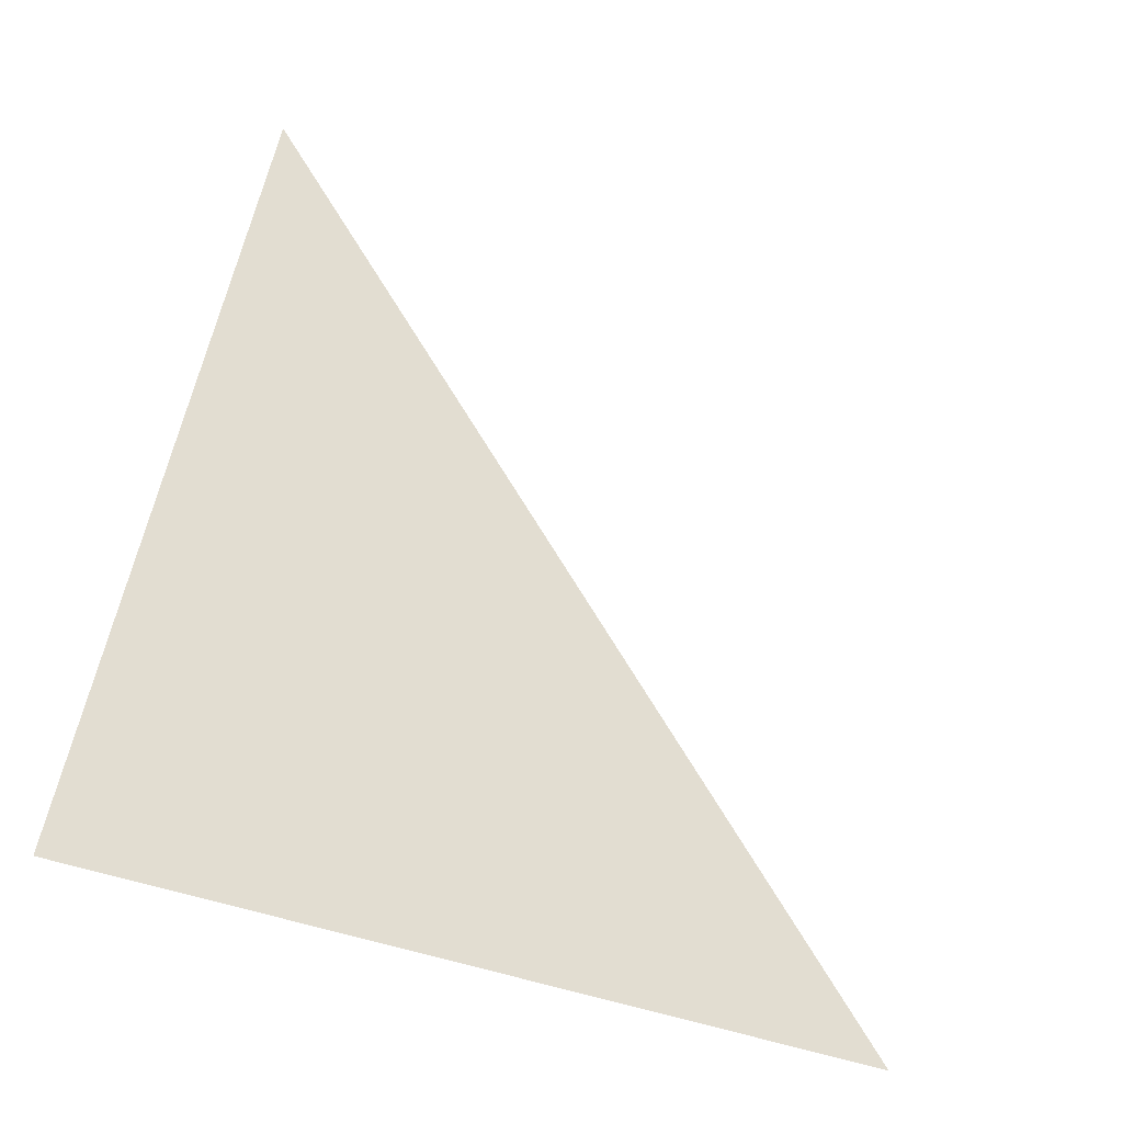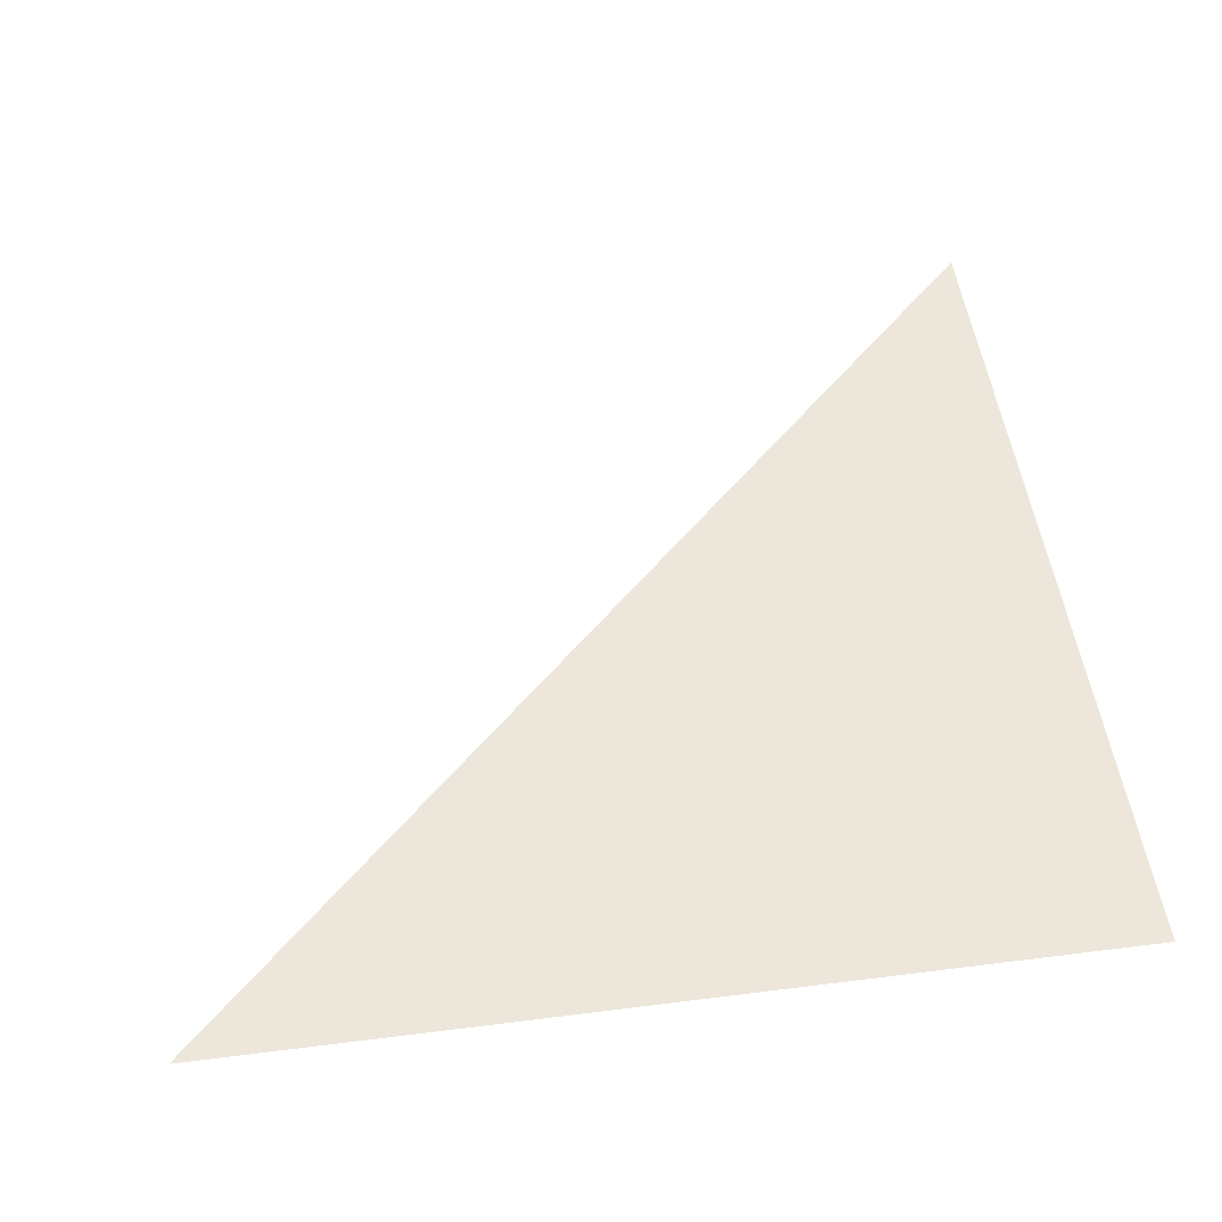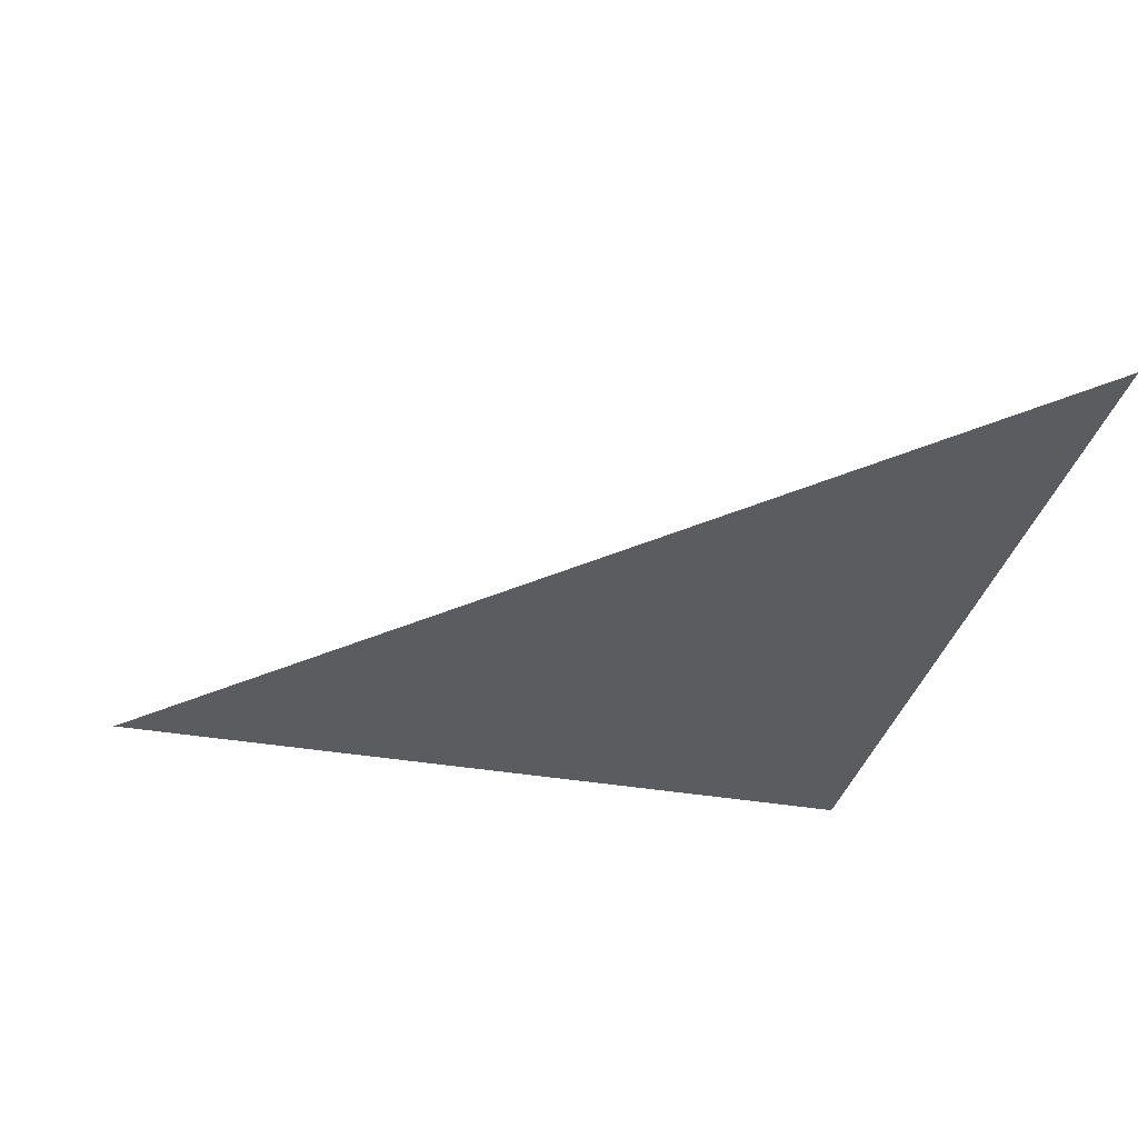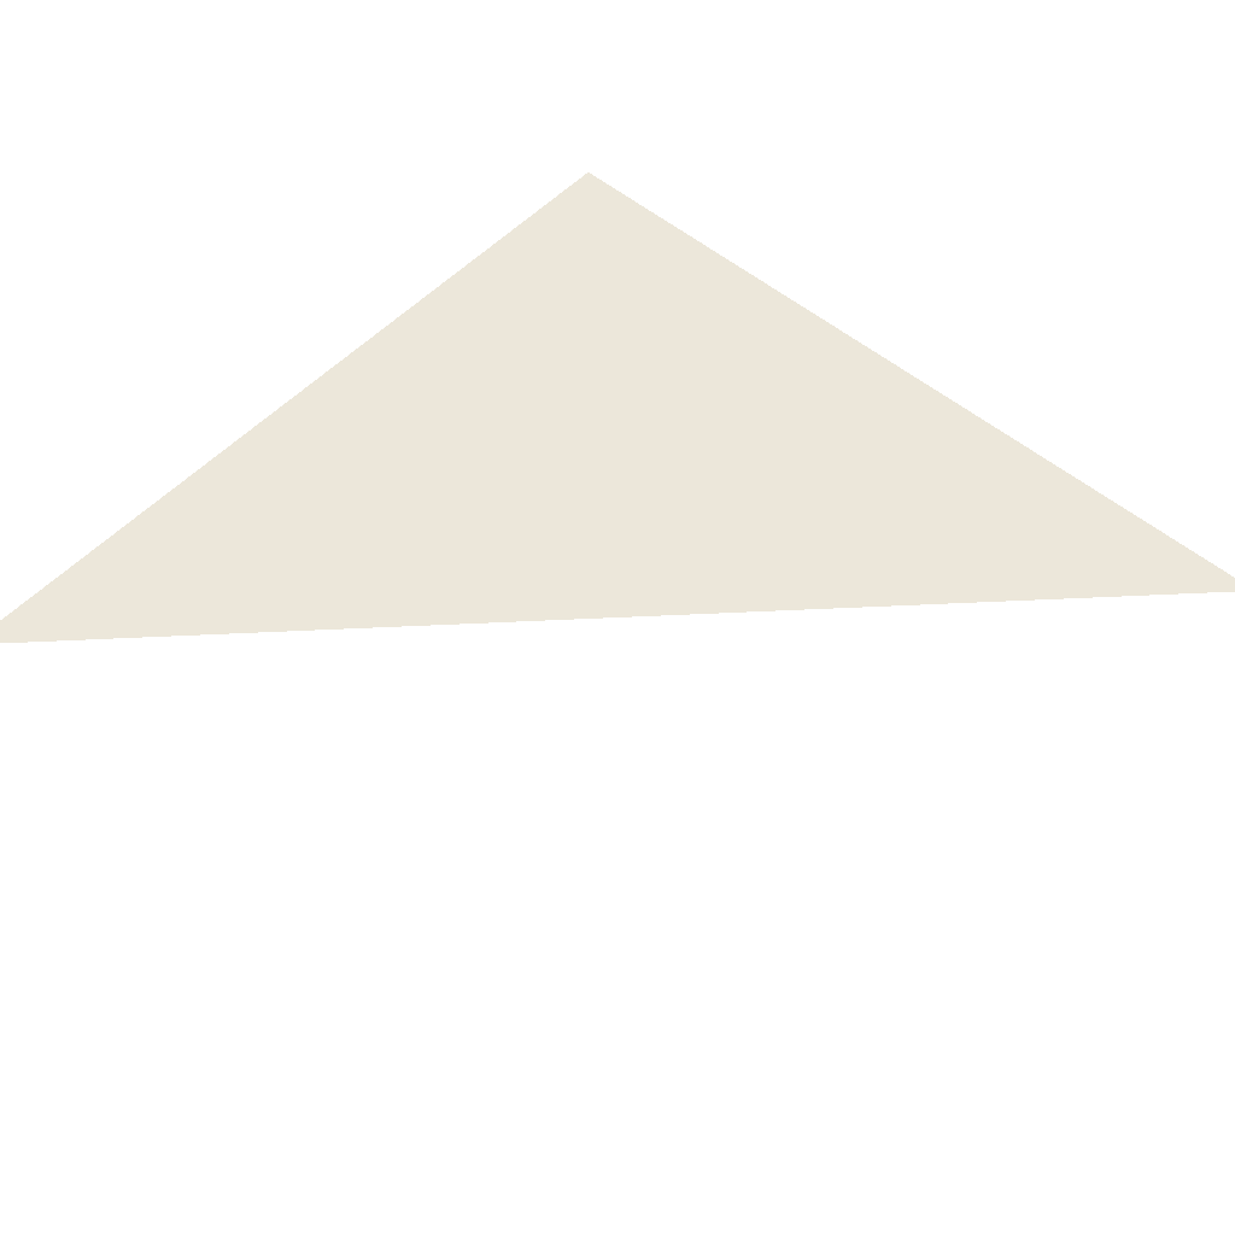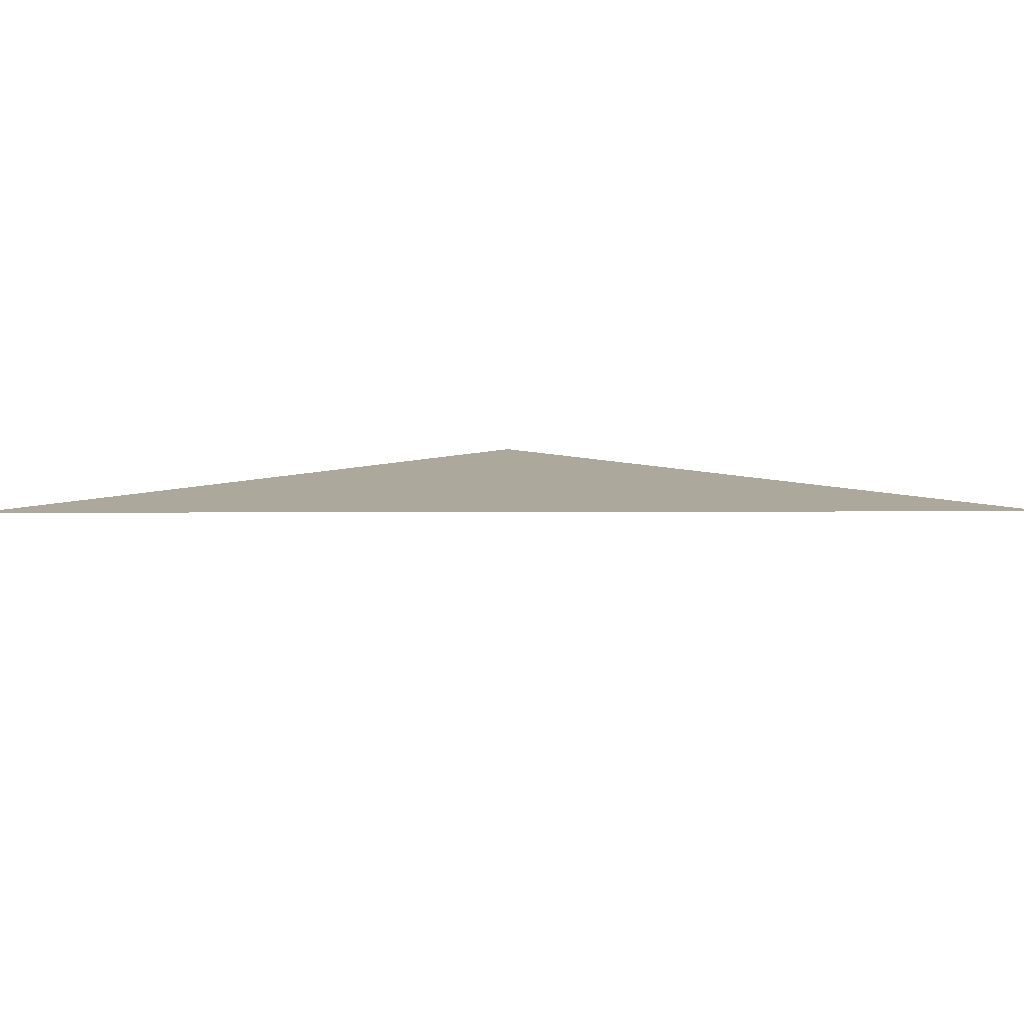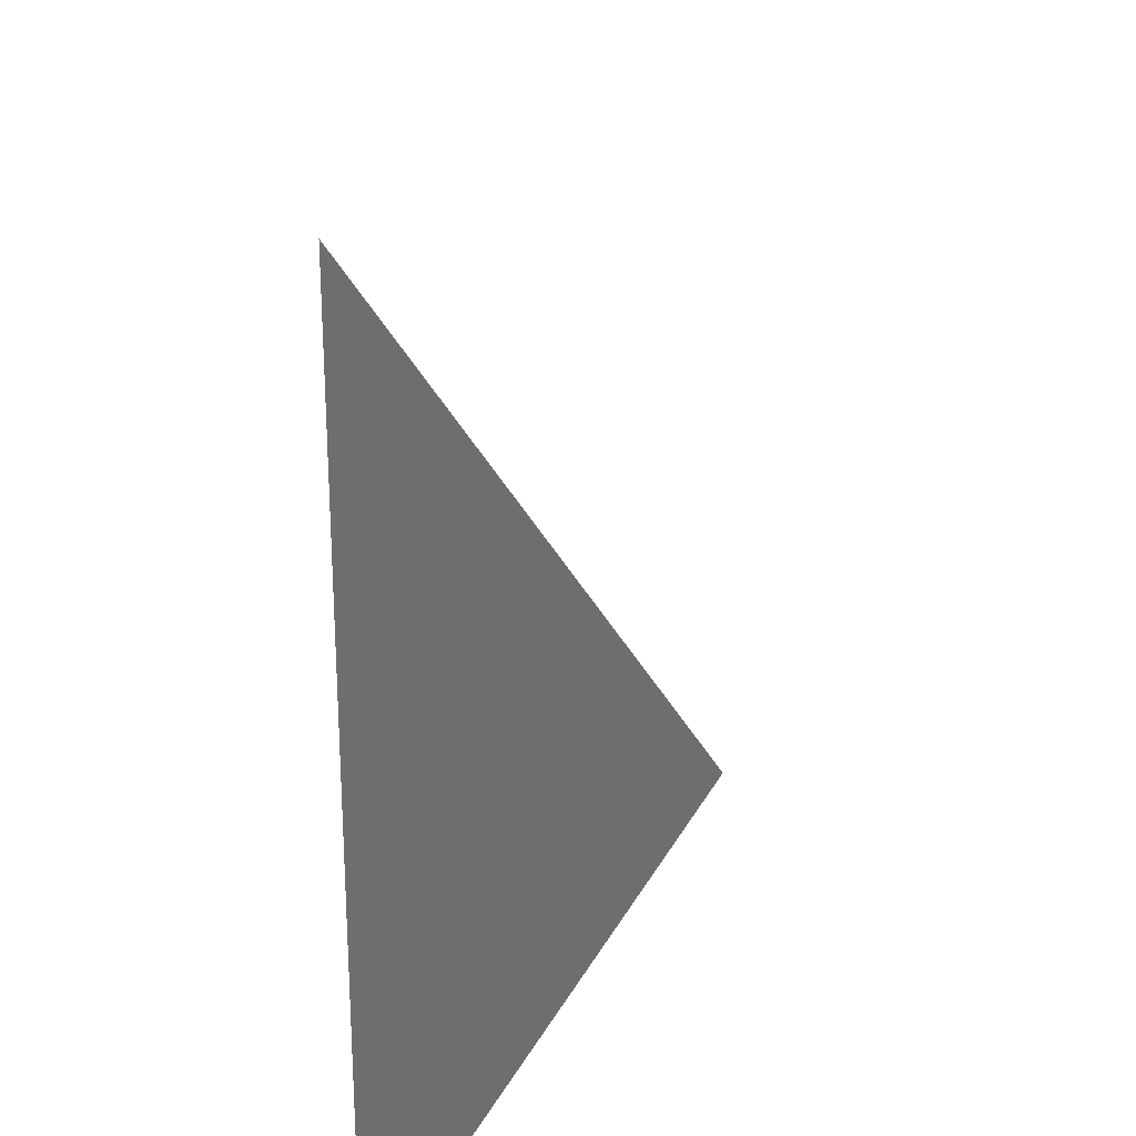
<metadata>
{"format":"obj","ext":"obj","renderer":"f3d","projection":"perspective","resolution":1024,"background":"white","views":[{"elev":68.6,"azim":14.1,"up":"+Z"},{"elev":50.8,"azim":-97.9,"up":"+Z"},{"elev":-34.3,"azim":166.5,"up":"+Z"},{"elev":53.1,"azim":132.0,"up":"+Z"},{"elev":8.5,"azim":134.4,"up":"+Z"},{"elev":26.1,"azim":-68.3,"up":"+Y"}]}
</metadata>
<code>
o Triangle_Teapot
v -5 0 0
v -5 10 0
v 5 0 0
f 3 2 1

</code>
